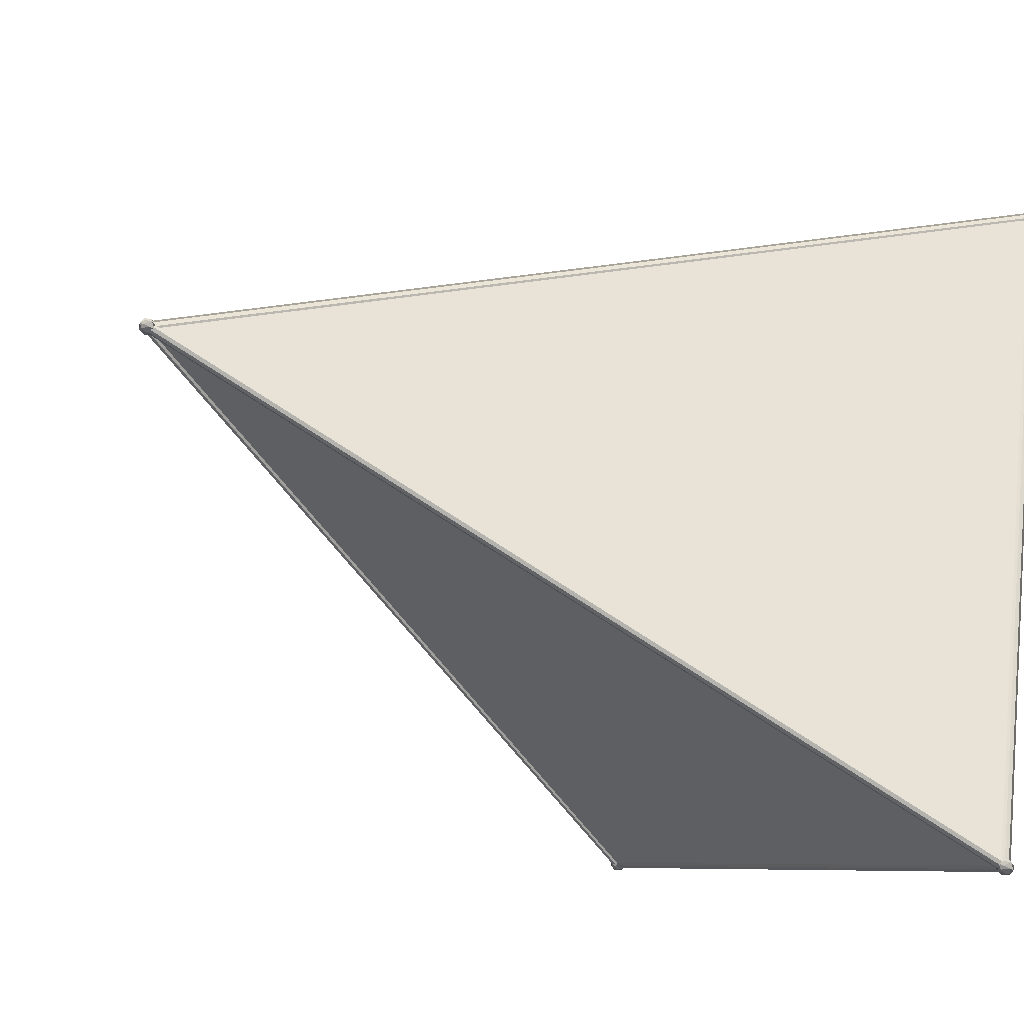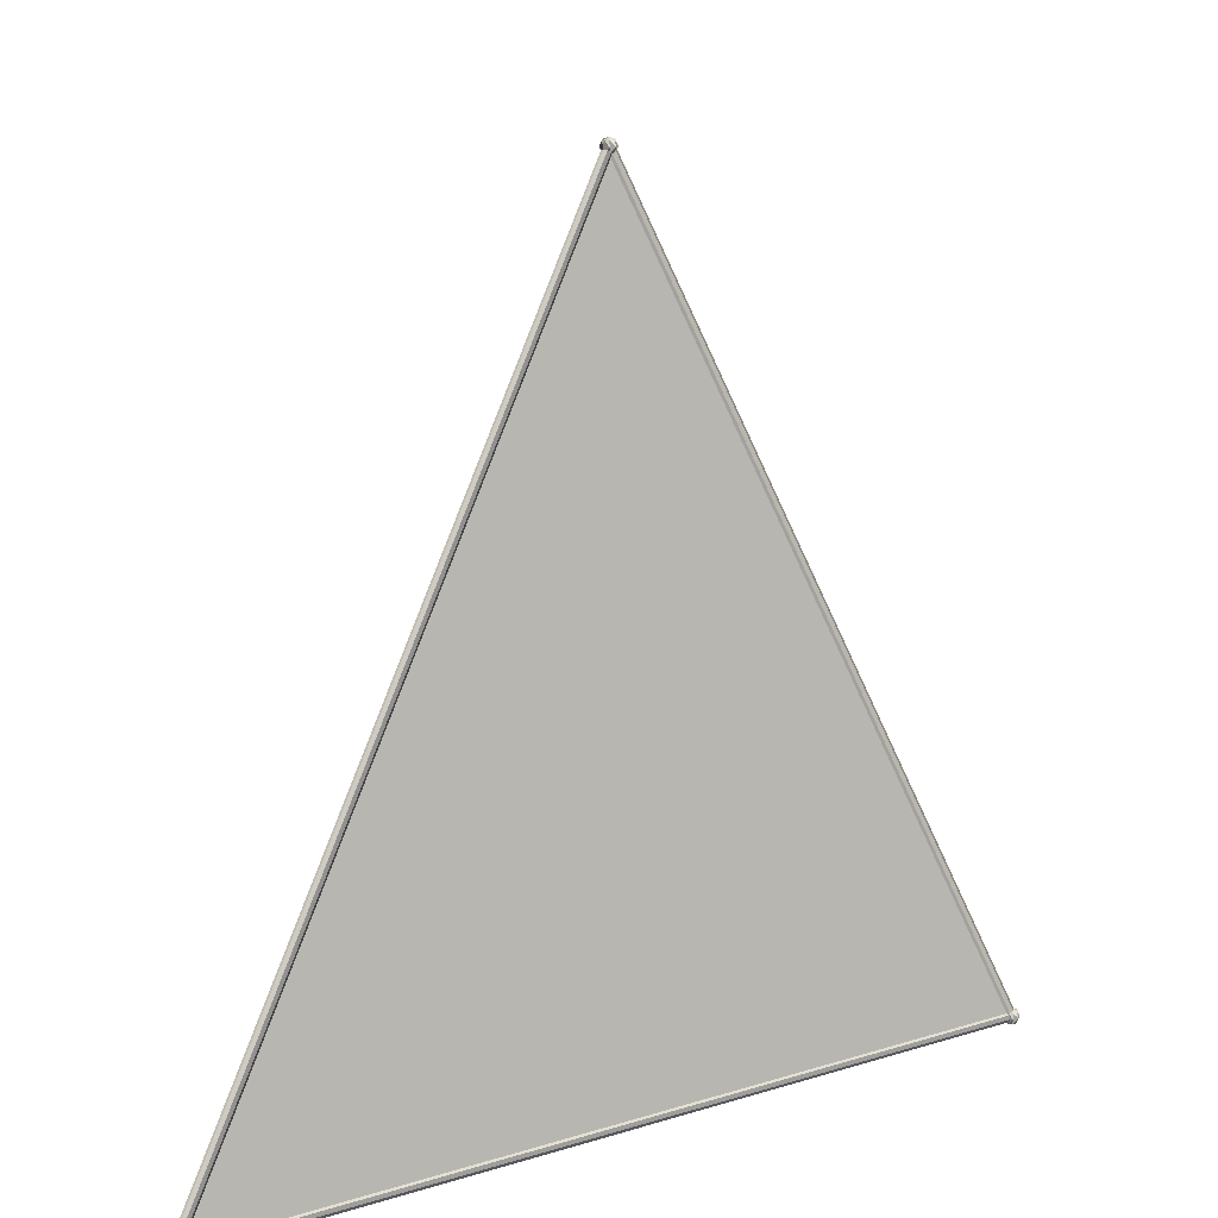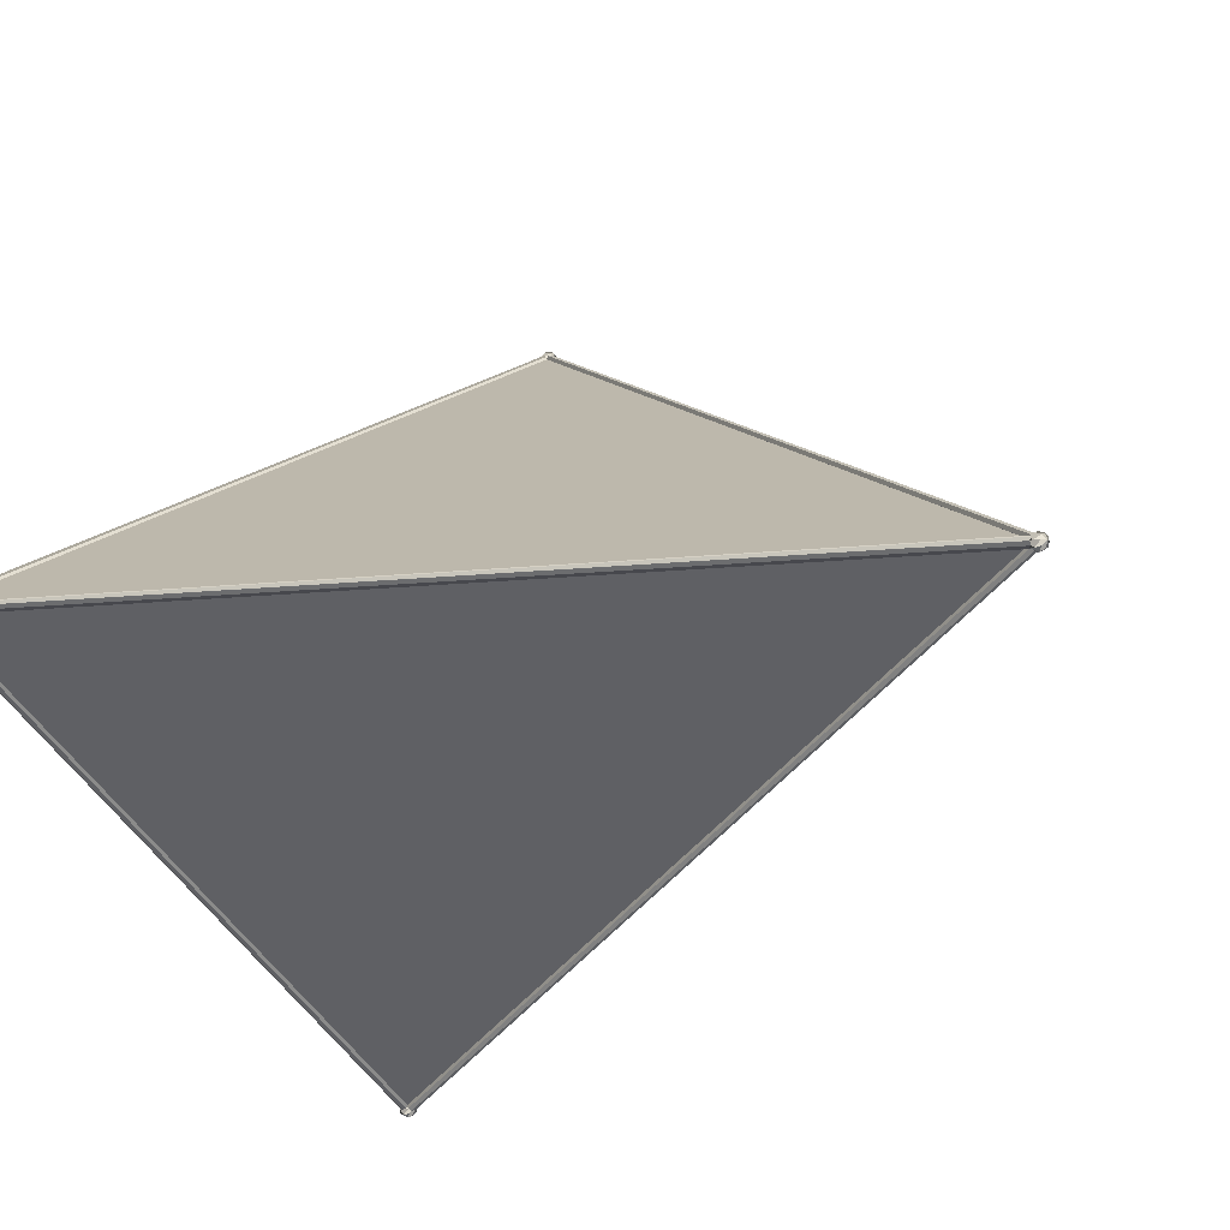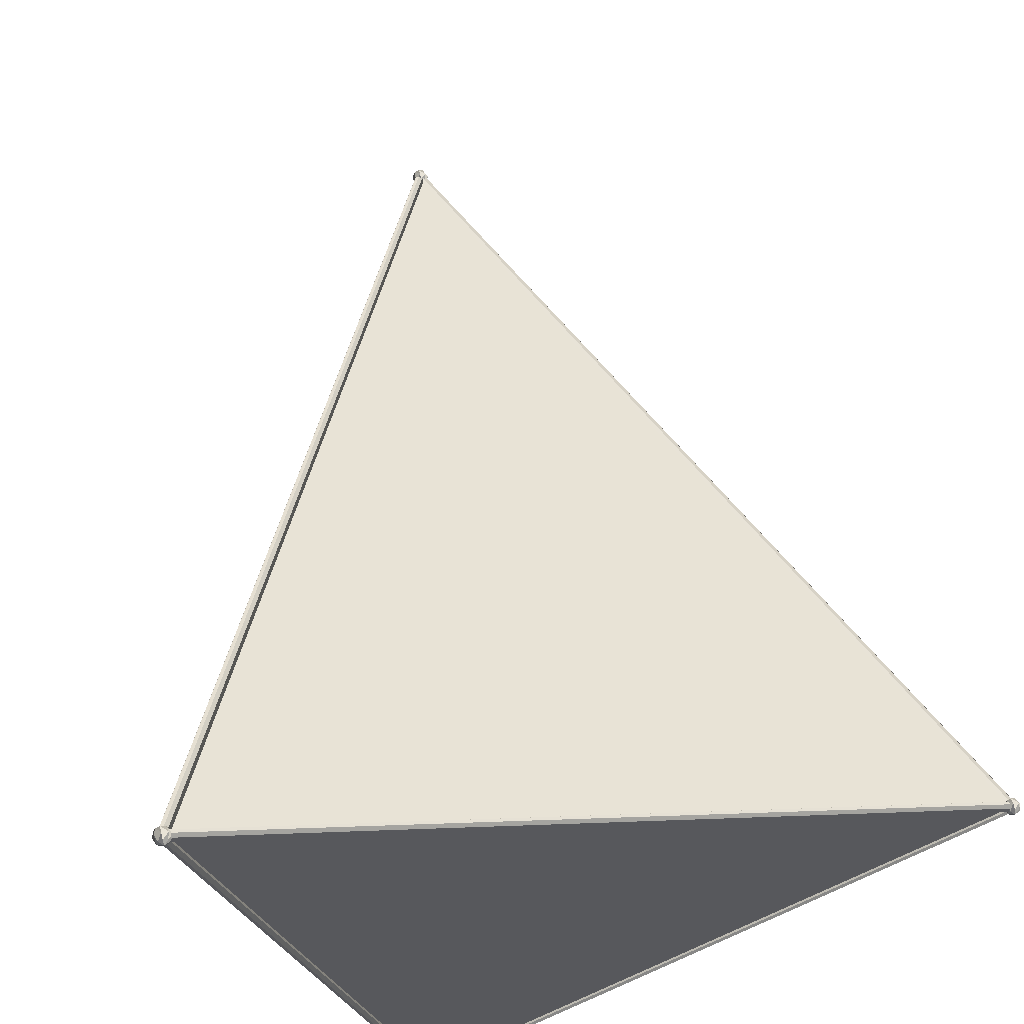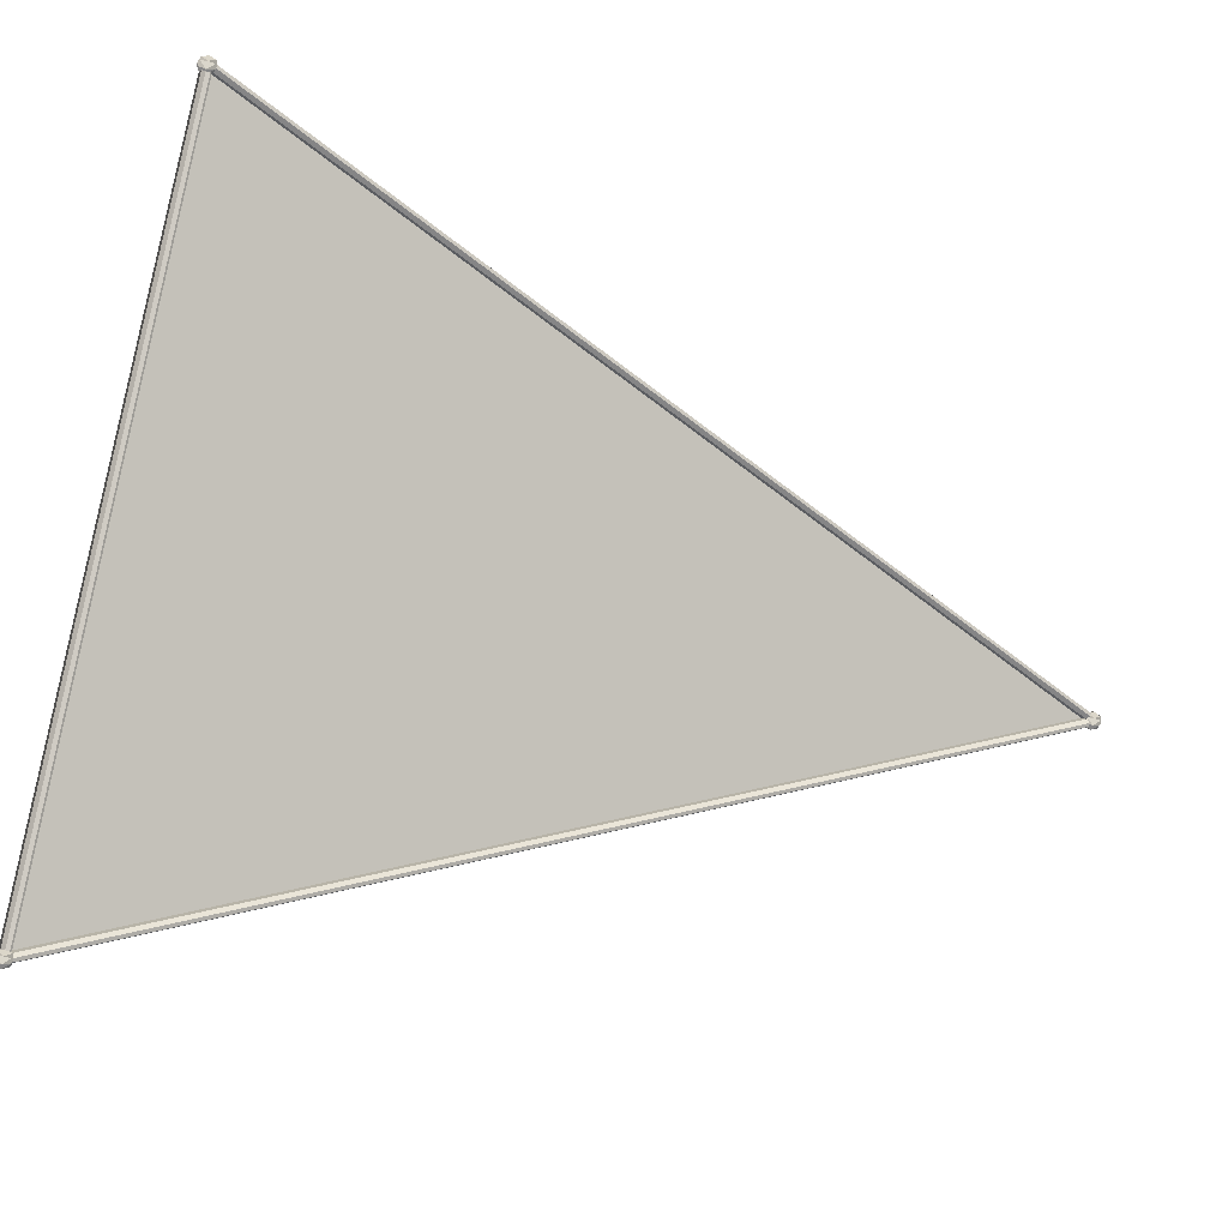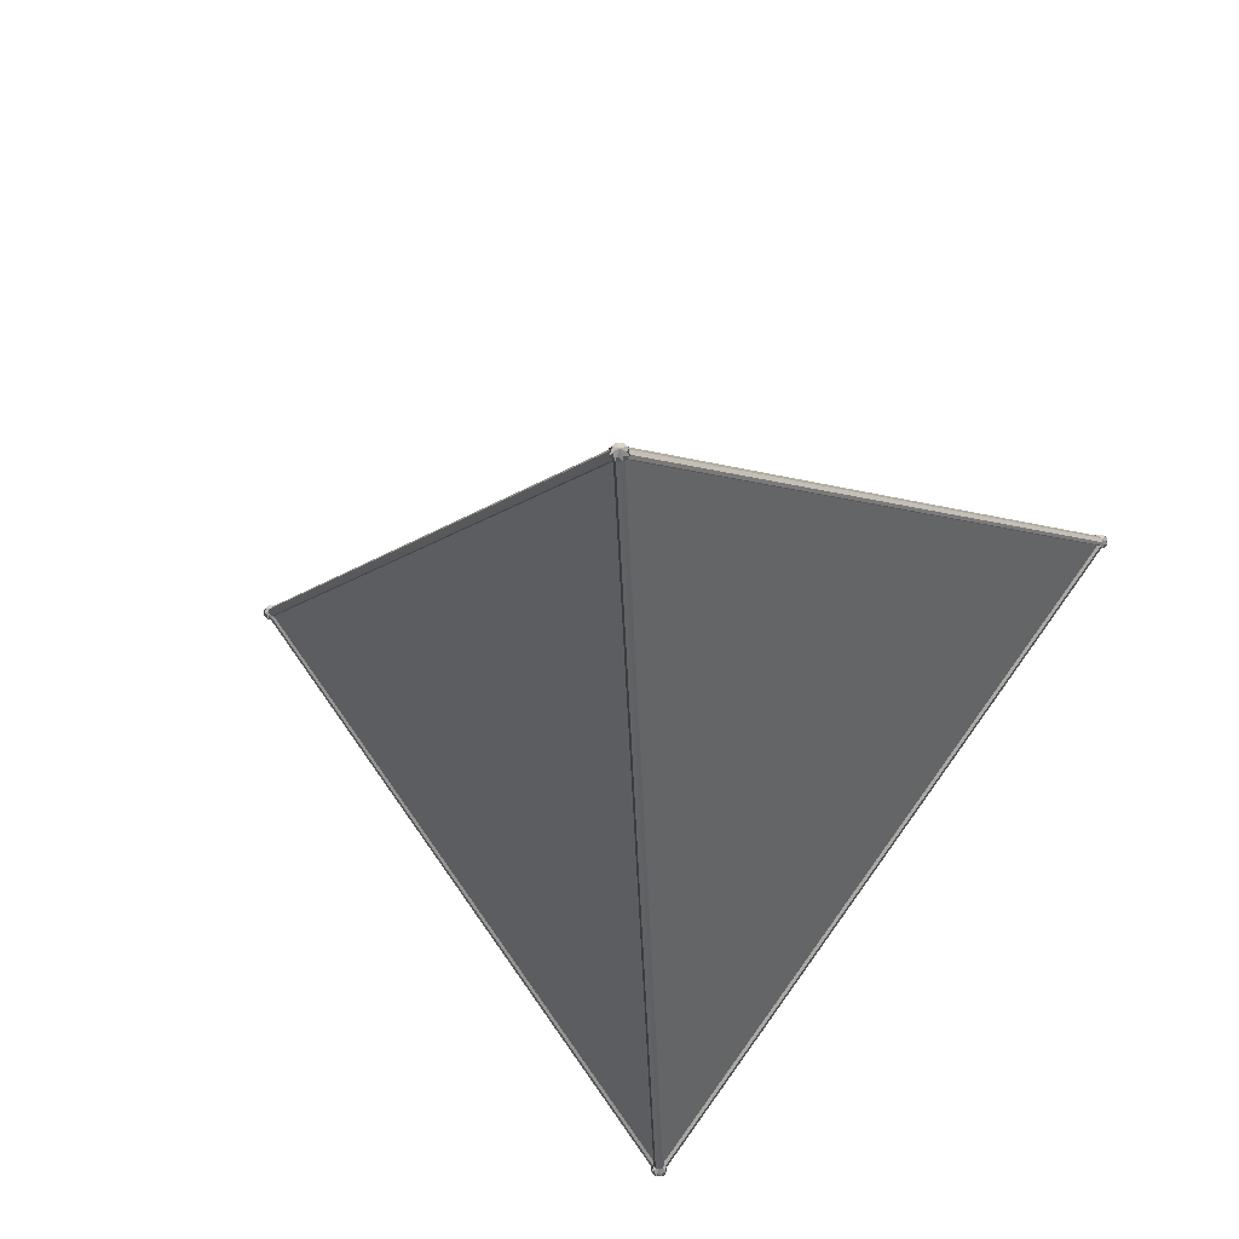
<metadata>
{"format":"obj","ext":"obj","renderer":"f3d","projection":"perspective","resolution":1024,"background":"white","views":[{"elev":-46.3,"azim":54.9,"up":"+Y"},{"elev":18.4,"azim":175.9,"up":"+Z"},{"elev":-11.7,"azim":-49.5,"up":"+Y"},{"elev":61.7,"azim":166.4,"up":"+Y"},{"elev":-61.9,"azim":-104.2,"up":"+Y"},{"elev":72.4,"azim":21.4,"up":"+Z"}]}
</metadata>
<code>
v  9.57 -18.34 0
v  9.45 -18.06 0
v  9.45 -18.34 0.28
v  9.45 -18.34 -0.28
v  9.37 -18.14 0.28
v  9.17 -18.34 0.4
v  9.17 -17.94 0
v  9.37 -18.14 -0.28
v  9.17 -18.06 0.28
v  8.89 -18.06 0
v  9.17 -18.06 -0.28
v  8.97 -18.14 0.28
v  8.77 -18.34 0
v  8.97 -18.14 -0.28
v  8.89 -18.34 0.28
v  8.89 -18.63 0
v  8.89 -18.34 -0.28
v  8.97 -18.54 0.28
v  9.17 -18.74 0
v  8.97 -18.54 -0.28
v  9.17 -18.63 0.28
v  9.45 -18.63 0
v  9.17 -18.63 -0.28
v  9.37 -18.54 0.28
v  9.37 -18.54 -0.28
v  9.17 -18.34 -0.4
v  18.74 18.34 0
v  18.63 18.63 0
v  18.63 18.34 0.28
v  18.63 18.34 -0.28
v  18.54 18.54 0.28
v  18.34 18.34 0.4
v  18.34 18.74 0
v  18.54 18.54 -0.28
v  18.34 18.63 0.28
v  18.06 18.63 0
v  18.34 18.63 -0.28
v  18.14 18.54 0.28
v  17.94 18.34 0
v  18.14 18.54 -0.28
v  18.06 18.34 0.28
v  18.06 18.06 0
v  18.06 18.34 -0.28
v  18.14 18.14 0.28
v  18.34 17.94 0
v  18.14 18.14 -0.28
v  18.34 18.06 0.28
v  18.63 18.06 0
v  18.34 18.06 -0.28
v  18.54 18.14 0.28
v  18.54 18.14 -0.28
v  18.34 18.34 -0.4
v  -17.94 0 0
v  -18.06 0.28 0
v  -18.06 0 0.28
v  -18.06 0 -0.28
v  -18.14 0.2 0.28
v  -18.34 0 0.4
v  -18.34 0.4 0
v  -18.14 0.2 -0.28
v  -18.34 0.28 0.28
v  -18.63 0.28 0
v  -18.34 0.28 -0.28
v  -18.54 0.2 0.28
v  -18.74 0 0
v  -18.54 0.2 -0.28
v  -18.63 0 0.28
v  -18.63 -0.28 0
v  -18.63 0 -0.28
v  -18.54 -0.2 0.28
v  -18.34 -0.4 0
v  -18.54 -0.2 -0.28
v  -18.34 -0.28 0.28
v  -18.06 -0.28 0
v  -18.34 -0.28 -0.28
v  -18.14 -0.2 0.28
v  -18.14 -0.2 -0.28
v  -18.34 0 -0.4
v  0.4 0 39.88
v  0.28 0.28 39.88
v  0.28 0 40.16
v  0.28 0 39.6
v  0.2 0.2 40.16
v  0 0 40.28
v  0 0.4 39.88
v  0.2 0.2 39.6
v  0 0.28 40.16
v  -0.28 0.28 39.88
v  0 0.28 39.6
v  -0.2 0.2 40.16
v  -0.4 0 39.88
v  -0.2 0.2 39.6
v  -0.28 0 40.16
v  -0.28 -0.28 39.88
v  -0.28 0 39.6
v  -0.2 -0.2 40.16
v  0 -0.4 39.88
v  -0.2 -0.2 39.6
v  0 -0.28 40.16
v  0.28 -0.28 39.88
v  0 -0.28 39.6
v  0.2 -0.2 40.16
v  0.2 -0.2 39.6
v  0 0 39.48
v  9.17 -18.34 0.25
v  18.34 18.34 0.25
v  18.17 18.39 0.17
v  9 -18.3 0.17
v  -18.34 0 0.25
v  9.27 -18.2 0.17
v  -18.26 -0.15 0.17
v  18.42 18.19 0.17
v  -18.25 0.14 0.17
v  18.1 18.4 0
v  8.93 -18.28 0
v  18.17 18.39 -0.17
v  9 -18.3 -0.17
v  18.34 18.34 -0.25
v  9.17 -18.34 -0.25
v  18.52 18.3 -0.17
v  9.34 -18.39 -0.17
v  -18.34 0 -0.25
v  9.07 -18.49 -0.17
v  -18.42 0.15 -0.17
v  18.26 18.5 -0.17
v  -18.44 -0.14 -0.17
v  18.59 18.28 0
v  9.41 -18.4 0
v  18.52 18.3 0.17
v  9.34 -18.39 0.17
v  -18.23 -0.22 0
v  18.46 18.12 0
v  -18.26 -0.15 -0.17
v  18.42 18.19 -0.17
v  -18.46 0.22 0
v  18.23 18.57 0
v  -18.42 0.15 0.17
v  18.26 18.5 0.17
v  9.31 -18.14 0
v  -18.2 0.2 0
v  9.27 -18.2 -0.17
v  -18.25 0.14 -0.17
v  9.03 -18.55 0
v  -18.48 -0.2 0
v  9.07 -18.49 0.17
v  -18.44 -0.14 0.17
v  18.49 18.49 0.13
v  0.14 0.14 40.02
v  0.22 -0.02 39.98
v  18.57 18.32 0.09
v  0.17 -0.17 39.88
v  18.52 18.17 0
v  0.02 -0.22 39.78
v  18.36 18.11 -0.09
v  -0.14 -0.14 39.74
v  18.2 18.2 -0.13
v  -0.22 0.02 39.78
v  18.11 18.36 -0.09
v  -0.17 0.17 39.88
v  18.17 18.52 0
v  -0.02 0.22 39.98
v  18.32 18.57 0.09
v  0.09 -0.19 39.99
v  9.27 -18.54 0.11
v  9.4 -18.41 0.08
v  0.22 -0.06 39.96
v  9.39 -18.23 0
v  0.22 0.11 39.88
v  9.26 -18.12 -0.08
v  0.08 0.21 39.8
v  9.07 -18.14 -0.11
v  -0.09 0.19 39.77
v  8.94 -18.28 -0.08
v  -0.22 0.06 39.8
v  8.95 -18.46 0
v  -0.22 -0.11 39.88
v  9.08 -18.56 0.08
v  -0.08 -0.21 39.96
v  -18.57 0 0.1
v  -0.22 0 39.98
v  -0.16 0.17 39.95
v  -18.5 0.17 0.07
v  0 0.25 39.88
v  -18.34 0.25 0
v  0.16 0.17 39.81
v  -18.18 0.17 -0.07
v  0.22 0 39.78
v  -18.12 0 -0.1
v  0.16 -0.17 39.81
v  -18.18 -0.17 -0.07
v  0 -0.25 39.88
v  -18.34 -0.25 0
v  -0.16 -0.17 39.95
v  -18.5 -0.17 0.07
v  9.17 -18.34 0.09
v  18.34 18.34 0.09
v  -18.34 0 0.09
v  9.17 -18.34 -0.09
v  -18.34 0 -0.09
v  18.34 18.34 -0.09
v  9.26 -18.37 0.03
v  18.44 18.32 0.03
v  0.09 -0.02 39.91
v  9.08 -18.32 -0.03
v  -0.09 0.02 39.85
v  18.25 18.37 -0.03
v  18.3 18.43 0.02
v  -18.39 0.08 0.02
v  -0.04 0.08 39.9
v  18.39 18.26 -0.02
v  0.04 -0.08 39.86
v  -18.3 -0.08 -0.02
v  -18.4 -0.08 0.02
v  9.12 -18.42 0.02
v  -0.05 -0.08 39.9
v  -18.29 0.08 -0.02
v  0.05 0.08 39.85
v  9.22 -18.26 -0.02
g geogebra
f 1 2 3
f 1 4 2
f 3 2 5
f 3 5 6
f 2 7 5
f 2 8 7
f 5 7 9
f 5 9 6
f 7 10 9
f 7 11 10
f 9 10 12
f 9 12 6
f 10 13 12
f 10 14 13
f 12 13 15
f 12 15 6
f 13 16 15
f 13 17 16
f 15 16 18
f 15 18 6
f 16 19 18
f 16 20 19
f 18 19 21
f 18 21 6
f 19 22 21
f 19 23 22
f 21 22 24
f 21 24 6
f 22 1 24
f 22 25 1
f 24 1 3
f 24 3 6
f 4 8 2
f 4 26 8
f 8 11 7
f 8 26 11
f 11 14 10
f 11 26 14
f 14 17 13
f 14 26 17
f 17 20 16
f 17 26 20
f 20 23 19
f 20 26 23
f 23 25 22
f 23 26 25
f 25 4 1
f 25 26 4
f 27 28 29
f 27 30 28
f 29 28 31
f 29 31 32
f 28 33 31
f 28 34 33
f 31 33 35
f 31 35 32
f 33 36 35
f 33 37 36
f 35 36 38
f 35 38 32
f 36 39 38
f 36 40 39
f 38 39 41
f 38 41 32
f 39 42 41
f 39 43 42
f 41 42 44
f 41 44 32
f 42 45 44
f 42 46 45
f 44 45 47
f 44 47 32
f 45 48 47
f 45 49 48
f 47 48 50
f 47 50 32
f 48 27 50
f 48 51 27
f 50 27 29
f 50 29 32
f 30 34 28
f 30 52 34
f 34 37 33
f 34 52 37
f 37 40 36
f 37 52 40
f 40 43 39
f 40 52 43
f 43 46 42
f 43 52 46
f 46 49 45
f 46 52 49
f 49 51 48
f 49 52 51
f 51 30 27
f 51 52 30
f 53 54 55
f 53 56 54
f 55 54 57
f 55 57 58
f 54 59 57
f 54 60 59
f 57 59 61
f 57 61 58
f 59 62 61
f 59 63 62
f 61 62 64
f 61 64 58
f 62 65 64
f 62 66 65
f 64 65 67
f 64 67 58
f 65 68 67
f 65 69 68
f 67 68 70
f 67 70 58
f 68 71 70
f 68 72 71
f 70 71 73
f 70 73 58
f 71 74 73
f 71 75 74
f 73 74 76
f 73 76 58
f 74 53 76
f 74 77 53
f 76 53 55
f 76 55 58
f 56 60 54
f 56 78 60
f 60 63 59
f 60 78 63
f 63 66 62
f 63 78 66
f 66 69 65
f 66 78 69
f 69 72 68
f 69 78 72
f 72 75 71
f 72 78 75
f 75 77 74
f 75 78 77
f 77 56 53
f 77 78 56
f 79 80 81
f 79 82 80
f 81 80 83
f 81 83 84
f 80 85 83
f 80 86 85
f 83 85 87
f 83 87 84
f 85 88 87
f 85 89 88
f 87 88 90
f 87 90 84
f 88 91 90
f 88 92 91
f 90 91 93
f 90 93 84
f 91 94 93
f 91 95 94
f 93 94 96
f 93 96 84
f 94 97 96
f 94 98 97
f 96 97 99
f 96 99 84
f 97 100 99
f 97 101 100
f 99 100 102
f 99 102 84
f 100 79 102
f 100 103 79
f 102 79 81
f 102 81 84
f 82 86 80
f 82 104 86
f 86 89 85
f 86 104 89
f 89 92 88
f 89 104 92
f 92 95 91
f 92 104 95
f 95 98 94
f 95 104 98
f 98 101 97
f 98 104 101
f 101 103 100
f 101 104 103
f 103 82 79
f 103 104 82
f 105 106 107
f 105 107 108
f 109 105 110
f 106 109 111
f 106 111 112
f 109 110 113
f 108 107 114
f 108 114 115
f 115 114 116
f 115 116 117
f 117 116 118
f 117 118 119
f 119 118 120
f 119 120 121
f 122 119 123
f 118 122 124
f 118 124 125
f 122 123 126
f 121 120 127
f 121 127 128
f 128 127 129
f 128 129 130
f 130 129 106
f 130 106 105
f 105 108 115
f 105 115 117
f 105 117 119
f 105 119 121
f 105 121 128
f 105 128 130
f 129 127 120
f 129 120 118
f 129 118 116
f 129 116 114
f 129 114 107
f 129 107 106
f 112 111 131
f 112 131 132
f 132 131 133
f 132 133 134
f 134 133 122
f 134 122 118
f 125 124 135
f 125 135 136
f 136 135 137
f 136 137 138
f 138 137 109
f 138 109 106
f 106 112 132
f 106 132 134
f 106 134 118
f 106 118 125
f 106 125 136
f 106 136 138
f 137 135 124
f 137 124 122
f 137 122 133
f 137 133 131
f 137 131 111
f 137 111 109
f 113 110 139
f 113 139 140
f 140 139 141
f 140 141 142
f 142 141 119
f 142 119 122
f 126 123 143
f 126 143 144
f 144 143 145
f 144 145 146
f 146 145 105
f 146 105 109
f 109 113 140
f 109 140 142
f 109 142 122
f 109 122 126
f 109 126 144
f 109 144 146
f 145 143 123
f 145 123 119
f 145 119 141
f 145 141 139
f 145 139 110
f 145 110 105
f 147 148 149
f 147 149 150
f 150 149 151
f 150 151 152
f 152 151 153
f 152 153 154
f 154 153 155
f 154 155 156
f 156 155 157
f 156 157 158
f 158 157 159
f 158 159 160
f 160 159 161
f 160 161 162
f 162 161 148
f 162 148 147
f 147 150 152
f 147 152 154
f 147 154 156
f 147 156 158
f 147 158 160
f 147 160 162
f 161 159 157
f 161 157 155
f 161 155 153
f 161 153 151
f 161 151 149
f 161 149 148
f 163 164 165
f 163 165 166
f 166 165 167
f 166 167 168
f 168 167 169
f 168 169 170
f 170 169 171
f 170 171 172
f 172 171 173
f 172 173 174
f 174 173 175
f 174 175 176
f 176 175 177
f 176 177 178
f 178 177 164
f 178 164 163
f 163 166 168
f 163 168 170
f 163 170 172
f 163 172 174
f 163 174 176
f 163 176 178
f 177 175 173
f 177 173 171
f 177 171 169
f 177 169 167
f 177 167 165
f 177 165 164
f 179 180 181
f 179 181 182
f 182 181 183
f 182 183 184
f 184 183 185
f 184 185 186
f 186 185 187
f 186 187 188
f 188 187 189
f 188 189 190
f 190 189 191
f 190 191 192
f 192 191 193
f 192 193 194
f 194 193 180
f 194 180 179
f 179 182 184
f 179 184 186
f 179 186 188
f 179 188 190
f 179 190 192
f 179 192 194
f 193 191 189
f 193 189 187
f 193 187 185
f 193 185 183
f 193 183 181
f 193 181 180
f 195 196 197
f 198 199 200
f 195 198 200
f 195 200 196
f 196 200 199
f 196 199 197
f 197 199 198
f 197 198 195
f 201 202 203
f 204 205 206
f 201 204 206
f 201 206 202
f 202 206 205
f 202 205 203
f 203 205 204
f 203 204 201
f 207 208 209
f 210 211 212
f 207 210 212
f 207 212 208
f 208 212 211
f 208 211 209
f 209 211 210
f 209 210 207
f 213 214 215
f 216 217 218
f 213 216 218
f 213 218 214
f 214 218 217
f 214 217 215
f 215 217 216
f 215 216 213

</code>
